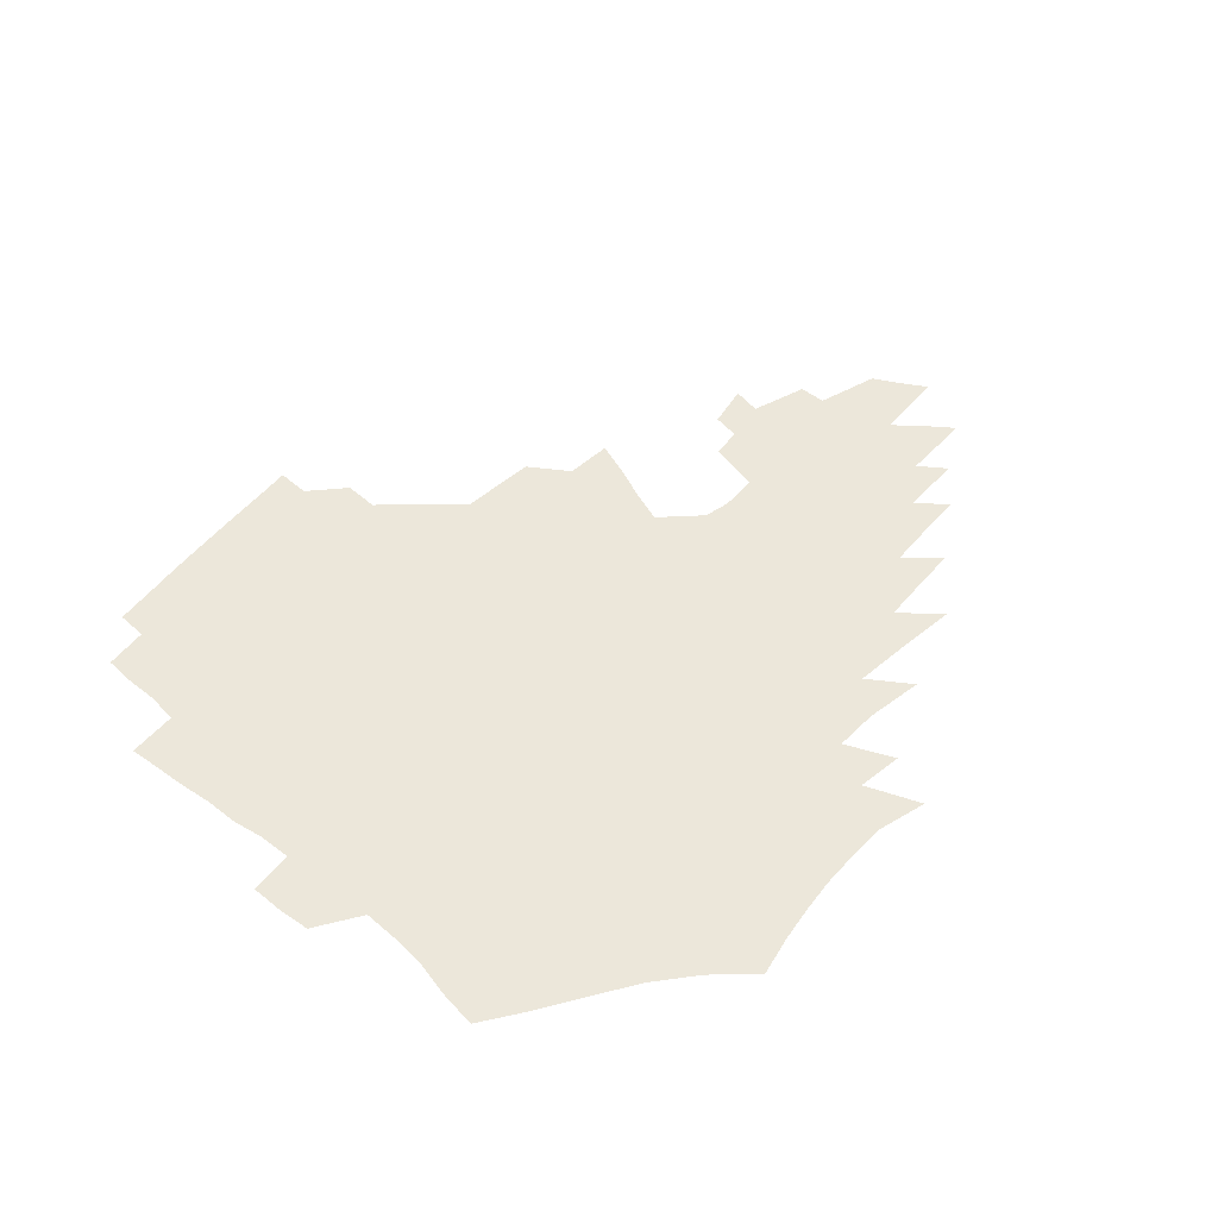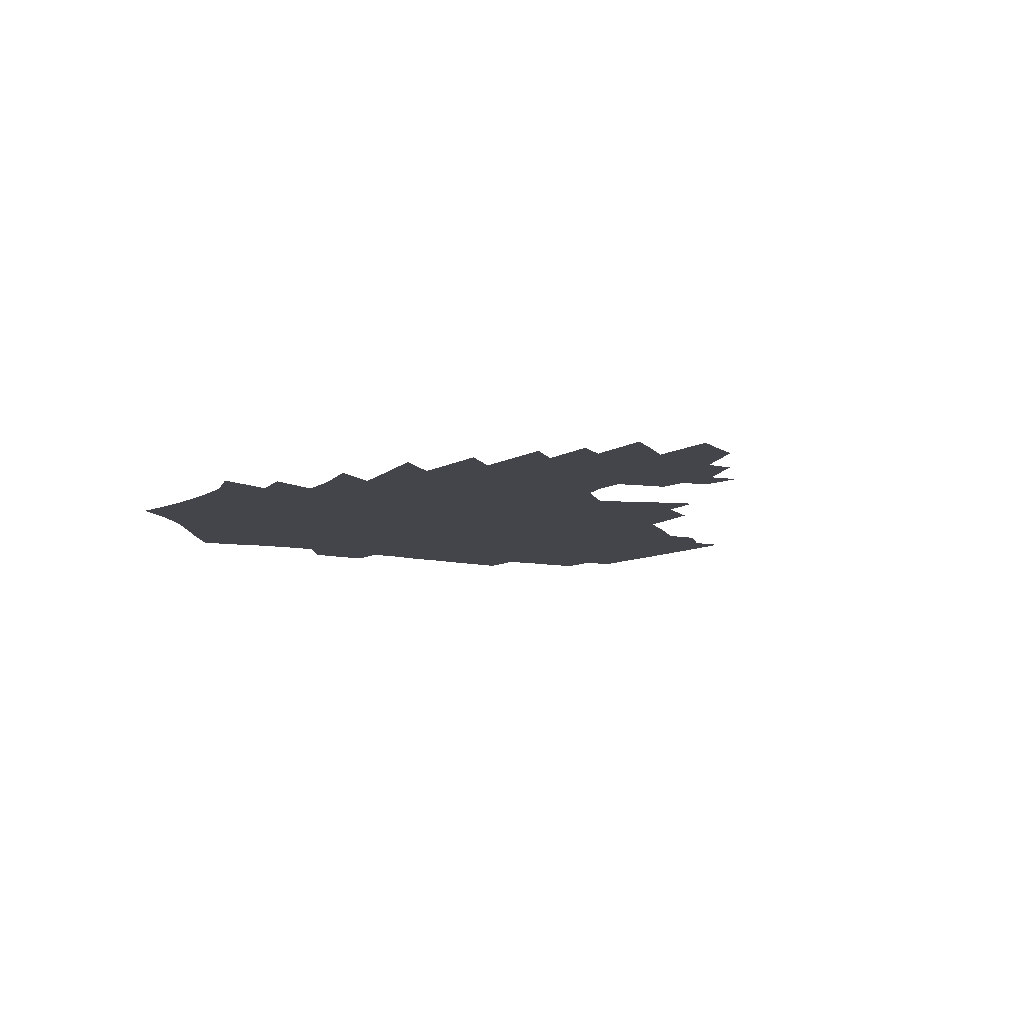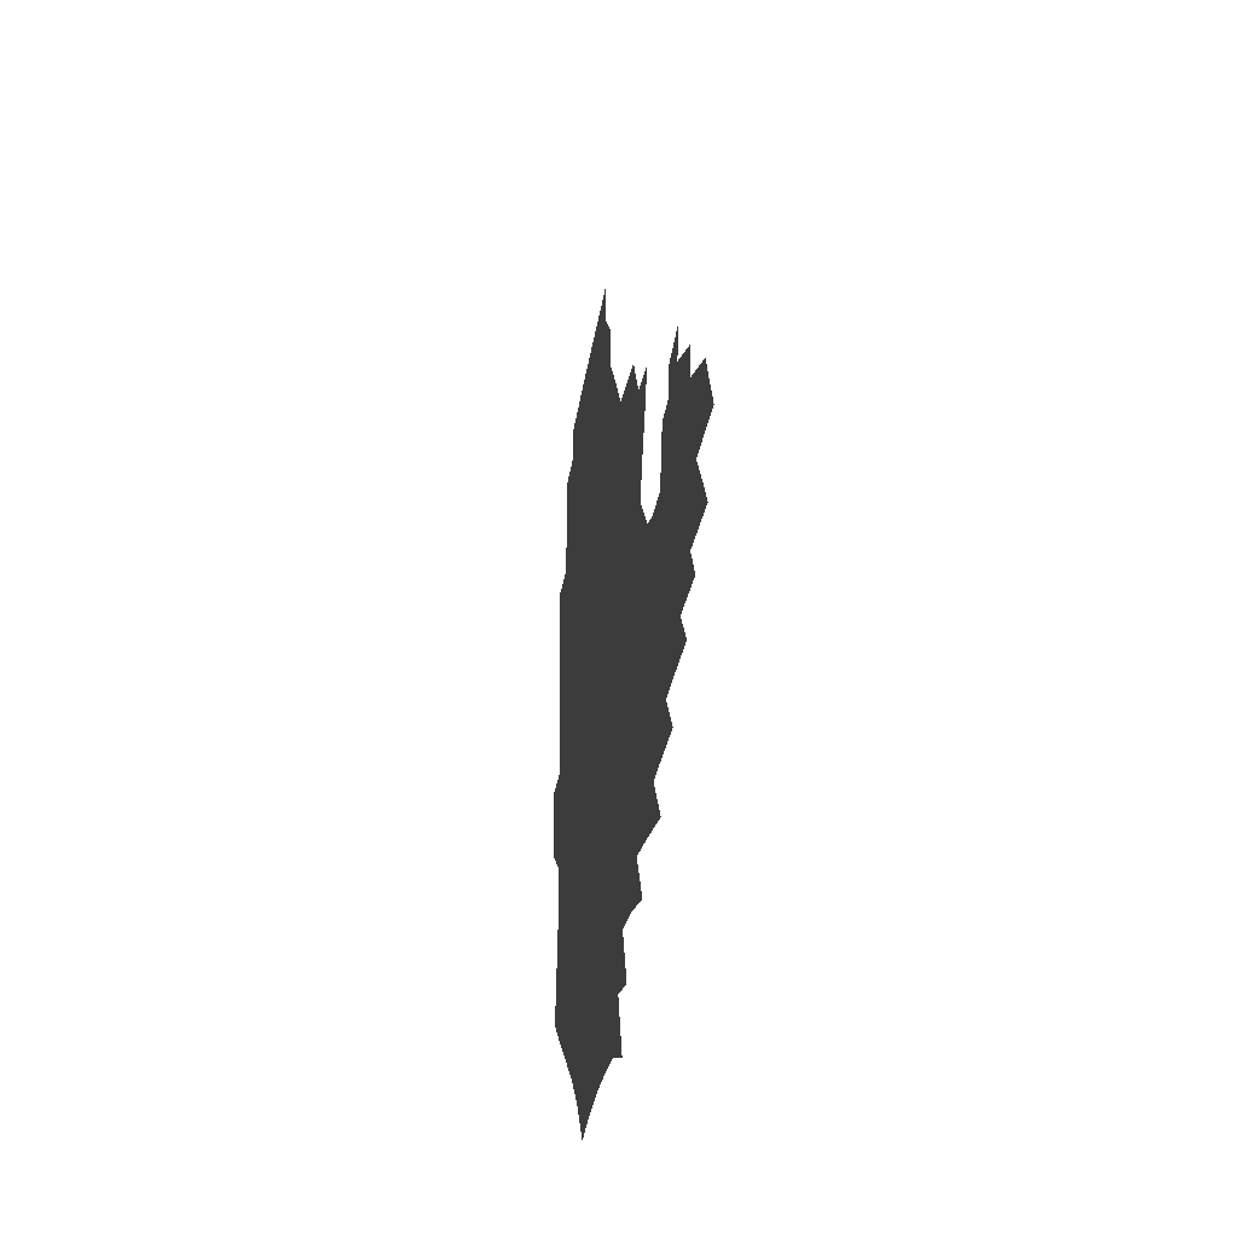
<metadata>
{"format":"obj","ext":"obj","renderer":"f3d","projection":"perspective","resolution":1024,"background":"white","views":[{"elev":51.8,"azim":-49.2,"up":"+Z"},{"elev":-9.2,"azim":58.2,"up":"+Z"},{"elev":-25.9,"azim":82.1,"up":"+Y"}]}
</metadata>
<code>
v 186.9 252.9 0
v 185.7 267.8 0
v 185.9 282.5 0
v 198.6 174.4 0
v 201.1 191.1 0
v 205.2 208.3 0
v 206.7 224.1 0
v 207.2 239.2 0
v 205.9 254 0
v 205.8 268.7 0
v 205.5 283.3 0
v 205.1 297.9 0
v 202.9 312.7 0
v 202.7 327.4 0
v 201.2 342 0
v 200.5 356.5 0
v 199.5 370.8 0
v 217.5 160.7 0
v 218.5 177 0
v 221.6 194 0
v 223.7 210.1 0
v 227 226.1 0
v 227.8 240.7 0
v 225.3 255.1 0
v 224.9 269.7 0
v 224.2 284.3 0
v 223.7 298.9 0
v 223.1 313.6 0
v 221.9 328.3 0
v 222 342.9 0
v 222.4 357.2 0
v 221.8 371.3 0
v 223.5 385.5 0
v 223.5 399.6 0
v 224.5 413.4 0
v 237.5 147.6 0
v 236.3 163.2 0
v 238.2 179.9 0
v 239.3 195.8 0
v 240.8 211.5 0
v 242.2 226.7 0
v 244.5 241.9 0
v 242.3 256.1 0
v 240.8 270.6 0
v 240.2 285.2 0
v 241.3 299.8 0
v 239.8 314.5 0
v 239.4 329.2 0
v 240.3 343.9 0
v 240.7 358.3 0
v 240.5 372.6 0
v 241.6 386.9 0
v 242.4 401 0
v 244 414.8 0
v 244.7 428.5 0
v 257.1 134.3 0
v 257.2 151.2 0
v 256.9 167.1 0
v 256.8 182.6 0
v 257.4 198.1 0
v 257.7 213.1 0
v 258 227.8 0
v 258.8 242.5 0
v 257.9 256.8 0
v 256.8 271.3 0
v 256.2 285.9 0
v 255.5 300.6 0
v 255.5 315.4 0
v 256.3 330.1 0
v 256.6 344.7 0
v 257.2 359.2 0
v 257.3 373.6 0
v 257.9 388 0
v 259.2 402.2 0
v 260.3 416.1 0
v 261.5 429.7 0
v 274.6 119.4 0
v 276 139 0
v 275.3 154.9 0
v 274.3 170 0
v 274.3 185.4 0
v 273.6 199.9 0
v 273.8 214.6 0
v 273.6 229 0
v 273.3 243.2 0
v 272.2 257.5 0
v 271.2 271.9 0
v 270.5 286.6 0
v 270.6 301.2 0
v 270.6 316 0
v 271.4 330.7 0
v 271.5 345.4 0
v 271.6 360 0
v 272.8 374.6 0
v 273.3 388.9 0
v 275.1 403.3 0
v 275.4 417.2 0
v 277.2 431.1 0
v 290.7 101.2 0
v 291.9 124 0
v 291.7 141.7 0
v 290.7 157.1 0
v 290.5 172.8 0
v 289.7 187.3 0
v 289.2 201.7 0
v 288.8 215.8 0
v 288.8 229.9 0
v 287.6 243.8 0
v 286.6 258 0
v 285.5 272.5 0
v 285.5 287 0
v 285.2 301.7 0
v 285.4 316.4 0
v 285.9 331.1 0
v 286.3 345.9 0
v 287.2 360.6 0
v 287.6 375.3 0
v 288.9 389.9 0
v 289.4 404.2 0
v 290.6 418.3 0
v 291.4 432 0
v 307.6 104.5 0
v 307.5 127.1 0
v 306.6 143.9 0
v 305.4 159.2 0
v 304.7 174.4 0
v 304.1 189 0
v 303.1 202.8 0
v 303.4 217.1 0
v 303.4 230.8 0
v 302 244.3 0
v 300.7 258.4 0
v 299.8 272.8 0
v 299.8 287.2 0
v 299.5 302 0
v 300.1 316.7 0
v 300.3 331.4 0
v 301.1 346.3 0
v 301.8 361 0
v 302.4 375.7 0
v 303.4 390.4 0
v 303.8 404.7 0
v 305 419 0
v 305.7 432.9 0
v 324.1 106.6 0
v 322.3 128.2 0
v 320.8 145 0
v 319.5 160.8 0
v 318.6 176.1 0
v 317.7 190.4 0
v 317.1 204.3 0
v 316.9 218 0
v 316.8 231.4 0
v 315.9 244.6 0
v 314.9 258.4 0
v 314 272.9 0
v 313.7 287.5 0
v 313.8 302.2 0
v 314.3 316.8 0
v 314.9 331.5 0
v 315.6 346.3 0
v 316.4 361.1 0
v 317.1 375.9 0
v 318 390.9 0
v 318.8 405.4 0
v 319.5 419.6 0
v 320.1 433.6 0
v 340.4 108 0
v 337.2 128.6 0
v 335.1 145.4 0
v 333.3 161.7 0
v 331.9 177.3 0
v 330.9 191.2 0
v 330.2 205.1 0
v 329.6 218.6 0
v 329.5 232 0
v 328.9 244.9 0
v 328.4 258.2 0
v 327.7 272.8 0
v 327.4 287.9 0
v 327.8 302.1 0
v 328.5 316.6 0
v 329.4 331.3 0
v 330.3 346.2 0
v 331.2 361 0
v 332.1 375.9 0
v 332.8 391 0
v 333.6 405.6 0
v 334.2 420.1 0
v 334.8 434.3 0
v 357.1 108.1 0
v 352.6 128.7 0
v 349.5 146.2 0
v 347.3 161.9 0
v 345.2 177.7 0
v 343.9 192 0
v 343 205.7 0
v 342.2 219.3 0
v 341.8 232.3 0
v 341.6 245.1 0
v 341.3 258.3 0
v 341.1 272.5 0
v 341.1 287.4 0
v 341.8 301.6 0
v 342.8 316 0
v 344.1 330.7 0
v 345.1 345.6 0
v 346.3 360.6 0
v 347.5 375.6 0
v 348.3 390.8 0
v 348.7 405.9 0
v 349.5 420.6 0
v 350.1 435.1 0
v 374.5 107.5 0
v 368.8 128.4 0
v 364.3 146.6 0
v 361.3 162.6 0
v 358.5 178.4 0
v 357.2 192 0
v 355.8 206 0
v 354.8 219.6 0
v 354.1 232.7 0
v 354 245.2 0
v 354 258.1 0
v 354.3 271.9 0
v 355 286.1 0
v 355.9 300.4 0
v 357.3 314.9 0
v 358.8 329.8 0
v 360.3 344.7 0
v 361.8 359.8 0
v 363.3 375 0
v 364.3 390.5 0
v 365 405.8 0
v 397.2 100.8 0
v 387.4 126.2 0
v 379.7 147.3 0
v 375.7 163.1 0
v 372.6 178.4 0
v 370 193.2 0
v 368.7 206.3 0
v 367.1 220.2 0
v 366.3 232.9 0
v 366 245.3 0
v 366.5 257.9 0
v 367.3 271.2 0
v 368.4 284.7 0
v 369.9 298.7 0
v 371.6 313.4 0
v 373.6 328.4 0
v 375.6 343.4 0
v 377.5 358.5 0
v 379.5 373.9 0
v 408.4 122.9 0
v 398.7 145.4 0
v 390.8 163.6 0
v 387 178.4 0
v 384.2 192.7 0
v 381.5 206.9 0
v 379.3 220.5 0
v 378.4 233 0
v 378.4 245.2 0
v 378.9 257.5 0
v 380 270.2 0
v 381.5 283.3 0
v 383.5 297.3 0
v 385.7 311.7 0
v 388.3 326.6 0
v 390.8 341.5 0
v 393.7 356.7 0
v 418.4 144.6 0
v 409.4 162 0
v 404.5 176.7 0
v 400.6 191.2 0
v 396.3 205.9 0
v 393.4 219.6 0
v 392.9 232 0
v 391.9 244.6 0
v 391.9 257 0
v 393.1 269.4 0
v 394.9 282.3 0
v 397 295.6 0
v 400 309.9 0
v 402.9 324.3 0
v 406.3 339.2 0
v 410.8 354.9 0
v 445.2 139.7 0
v 432.2 159.4 0
v 422.9 175.5 0
v 419.1 189.3 0
v 413 204.3 0
v 407.6 219 0
v 406.6 231.4 0
v 405.9 243.8 0
v 406.4 256 0
v 407.2 268.4 0
v 408.4 280.9 0
v 410.9 293.8 0
v 414.8 307.7 0
v 418 321.9 0
v 422.4 336.9 0
v 428.1 352.8 0
v 457.1 156.4 0
v 447.3 172.3 0
v 440.3 186.8 0
v 432.5 202 0
v 424.2 217.6 0
v 421 230.6 0
v 419.7 242.9 0
v 420.8 254.7 0
v 421.5 266.8 0
v 422.6 279 0
v 426.3 291.5 0
v 430.4 305 0
v 434.9 319.5 0
v 440.1 334.5 0
v 485.3 152.4 0
v 470.4 170.8 0
v 460.6 185.7 0
v 453.6 199.5 0
v 444.1 215.1 0
v 438.1 228.9 0
v 436.3 241.1 0
v 436.8 252.7 0
v 437 264.6 0
v 440 275.9 0
v 443.6 287.2 0
v 448.8 301.5 0
v 455.5 316.9 0
v 461.2 332.5 0
v 490.2 171.5 0
v 479.2 186.3 0
v 470.4 200 0
v 463.7 213.2 0
v 455.8 227.3 0
v 452.3 239.4 0
v 453.6 250.2 0
v 455.7 260.6 0
v 460.1 269.9 0
v 511.2 172 0
v 497.7 187.6 0
v 487.9 201 0
v 478.2 214.6 0
v 472.1 226.7 0
v 467.8 238.2 0
v 466.9 248.5 0
v 468.2 258.1 0
v 472.2 267 0
v 517.6 188.3 0
v 508.1 201.4 0
v 500.1 213.9 0
v 492.7 225.8 0
v 488.5 236.8 0
v 485.7 247.3 0
v 485.8 257.3 0
v 488.6 267.5 0
v 491.5 278.7 0
v 494.2 290.5 0
v 539.5 188.7 0
v 527.6 202.5 0
v 523.1 214.1 0
v 515.1 225.9 0
v 510.8 237 0
v 508.6 248 0
v 507.6 258.9 0
v 506 269.6 0
v 506.4 280.4 0
v 507.9 291.8 0
v 510.1 303.9 0
v 556.5 202.3 0
v 547.7 214.9 0
v 541 226.7 0
v 535.2 238.2 0
v 532.3 249.4 0
v 529.8 260.6 0
v 527.8 271.8 0
v 528 283.2 0
v 527.2 294.5 0
v 529.7 307.2 0
v 579.9 214.5 0
v 570.5 227.3 0
v 560.6 239.7 0
v 557 251.1 0
v 553.8 262.3 0
v 552.3 273.6 0
v 552.3 285.6 0
v 593 240.4 0
v 586 252.5 0
v 579.8 264.3 0
f 8 9 1
f 1 9 2
f 9 10 2
f 2 10 3
f 10 11 3
f 18 19 4
f 4 19 5
f 19 20 5
f 5 20 6
f 20 21 6
f 6 21 7
f 21 22 7
f 7 22 8
f 22 23 8
f 8 23 9
f 23 24 9
f 9 24 10
f 24 25 10
f 10 25 11
f 25 26 11
f 11 26 12
f 26 27 12
f 12 27 13
f 27 28 13
f 13 28 14
f 28 29 14
f 14 29 15
f 29 30 15
f 15 30 16
f 30 31 16
f 16 31 17
f 31 32 17
f 36 37 18
f 18 37 19
f 37 38 19
f 19 38 20
f 38 39 20
f 20 39 21
f 39 40 21
f 21 40 22
f 40 41 22
f 22 41 23
f 41 42 23
f 23 42 24
f 42 43 24
f 24 43 25
f 43 44 25
f 25 44 26
f 44 45 26
f 26 45 27
f 45 46 27
f 27 46 28
f 46 47 28
f 28 47 29
f 47 48 29
f 29 48 30
f 48 49 30
f 30 49 31
f 49 50 31
f 31 50 32
f 50 51 32
f 32 51 33
f 51 52 33
f 33 52 34
f 52 53 34
f 34 53 35
f 53 54 35
f 56 57 36
f 36 57 37
f 57 58 37
f 37 58 38
f 58 59 38
f 38 59 39
f 59 60 39
f 39 60 40
f 60 61 40
f 40 61 41
f 61 62 41
f 41 62 42
f 62 63 42
f 42 63 43
f 63 64 43
f 43 64 44
f 64 65 44
f 44 65 45
f 65 66 45
f 45 66 46
f 66 67 46
f 46 67 47
f 67 68 47
f 47 68 48
f 68 69 48
f 48 69 49
f 69 70 49
f 49 70 50
f 70 71 50
f 50 71 51
f 71 72 51
f 51 72 52
f 72 73 52
f 52 73 53
f 73 74 53
f 53 74 54
f 74 75 54
f 54 75 55
f 75 76 55
f 77 78 56
f 56 78 57
f 78 79 57
f 57 79 58
f 79 80 58
f 58 80 59
f 80 81 59
f 59 81 60
f 81 82 60
f 60 82 61
f 82 83 61
f 61 83 62
f 83 84 62
f 62 84 63
f 84 85 63
f 63 85 64
f 85 86 64
f 64 86 65
f 86 87 65
f 65 87 66
f 87 88 66
f 66 88 67
f 88 89 67
f 67 89 68
f 89 90 68
f 68 90 69
f 90 91 69
f 69 91 70
f 91 92 70
f 70 92 71
f 92 93 71
f 71 93 72
f 93 94 72
f 72 94 73
f 94 95 73
f 73 95 74
f 95 96 74
f 74 96 75
f 96 97 75
f 75 97 76
f 97 98 76
f 99 100 77
f 77 100 78
f 100 101 78
f 78 101 79
f 101 102 79
f 79 102 80
f 102 103 80
f 80 103 81
f 103 104 81
f 81 104 82
f 104 105 82
f 82 105 83
f 105 106 83
f 83 106 84
f 106 107 84
f 84 107 85
f 107 108 85
f 85 108 86
f 108 109 86
f 86 109 87
f 109 110 87
f 87 110 88
f 110 111 88
f 88 111 89
f 111 112 89
f 89 112 90
f 112 113 90
f 90 113 91
f 113 114 91
f 91 114 92
f 114 115 92
f 92 115 93
f 115 116 93
f 93 116 94
f 116 117 94
f 94 117 95
f 117 118 95
f 95 118 96
f 118 119 96
f 96 119 97
f 119 120 97
f 97 120 98
f 120 121 98
f 99 122 100
f 122 123 100
f 100 123 101
f 123 124 101
f 101 124 102
f 124 125 102
f 102 125 103
f 125 126 103
f 103 126 104
f 126 127 104
f 104 127 105
f 127 128 105
f 105 128 106
f 128 129 106
f 106 129 107
f 129 130 107
f 107 130 108
f 130 131 108
f 108 131 109
f 131 132 109
f 109 132 110
f 132 133 110
f 110 133 111
f 133 134 111
f 111 134 112
f 134 135 112
f 112 135 113
f 135 136 113
f 113 136 114
f 136 137 114
f 114 137 115
f 137 138 115
f 115 138 116
f 138 139 116
f 116 139 117
f 139 140 117
f 117 140 118
f 140 141 118
f 118 141 119
f 141 142 119
f 119 142 120
f 142 143 120
f 120 143 121
f 143 144 121
f 122 145 123
f 145 146 123
f 123 146 124
f 146 147 124
f 124 147 125
f 147 148 125
f 125 148 126
f 148 149 126
f 126 149 127
f 149 150 127
f 127 150 128
f 150 151 128
f 128 151 129
f 151 152 129
f 129 152 130
f 152 153 130
f 130 153 131
f 153 154 131
f 131 154 132
f 154 155 132
f 132 155 133
f 155 156 133
f 133 156 134
f 156 157 134
f 134 157 135
f 157 158 135
f 135 158 136
f 158 159 136
f 136 159 137
f 159 160 137
f 137 160 138
f 160 161 138
f 138 161 139
f 161 162 139
f 139 162 140
f 162 163 140
f 140 163 141
f 163 164 141
f 141 164 142
f 164 165 142
f 142 165 143
f 165 166 143
f 143 166 144
f 166 167 144
f 145 168 146
f 168 169 146
f 146 169 147
f 169 170 147
f 147 170 148
f 170 171 148
f 148 171 149
f 171 172 149
f 149 172 150
f 172 173 150
f 150 173 151
f 173 174 151
f 151 174 152
f 174 175 152
f 152 175 153
f 175 176 153
f 153 176 154
f 176 177 154
f 154 177 155
f 177 178 155
f 155 178 156
f 178 179 156
f 156 179 157
f 179 180 157
f 157 180 158
f 180 181 158
f 158 181 159
f 181 182 159
f 159 182 160
f 182 183 160
f 160 183 161
f 183 184 161
f 161 184 162
f 184 185 162
f 162 185 163
f 185 186 163
f 163 186 164
f 186 187 164
f 164 187 165
f 187 188 165
f 165 188 166
f 188 189 166
f 166 189 167
f 189 190 167
f 168 191 169
f 191 192 169
f 169 192 170
f 192 193 170
f 170 193 171
f 193 194 171
f 171 194 172
f 194 195 172
f 172 195 173
f 195 196 173
f 173 196 174
f 196 197 174
f 174 197 175
f 197 198 175
f 175 198 176
f 198 199 176
f 176 199 177
f 199 200 177
f 177 200 178
f 200 201 178
f 178 201 179
f 201 202 179
f 179 202 180
f 202 203 180
f 180 203 181
f 203 204 181
f 181 204 182
f 204 205 182
f 182 205 183
f 205 206 183
f 183 206 184
f 206 207 184
f 184 207 185
f 207 208 185
f 185 208 186
f 208 209 186
f 186 209 187
f 209 210 187
f 187 210 188
f 210 211 188
f 188 211 189
f 211 212 189
f 189 212 190
f 212 213 190
f 191 214 192
f 214 215 192
f 192 215 193
f 215 216 193
f 193 216 194
f 216 217 194
f 194 217 195
f 217 218 195
f 195 218 196
f 218 219 196
f 196 219 197
f 219 220 197
f 197 220 198
f 220 221 198
f 198 221 199
f 221 222 199
f 199 222 200
f 222 223 200
f 200 223 201
f 223 224 201
f 201 224 202
f 224 225 202
f 202 225 203
f 225 226 203
f 203 226 204
f 226 227 204
f 204 227 205
f 227 228 205
f 205 228 206
f 228 229 206
f 206 229 207
f 229 230 207
f 207 230 208
f 230 231 208
f 208 231 209
f 231 232 209
f 209 232 210
f 232 233 210
f 210 233 211
f 233 234 211
f 211 234 212
f 214 235 215
f 235 236 215
f 215 236 216
f 236 237 216
f 216 237 217
f 237 238 217
f 217 238 218
f 238 239 218
f 218 239 219
f 239 240 219
f 219 240 220
f 240 241 220
f 220 241 221
f 241 242 221
f 221 242 222
f 242 243 222
f 222 243 223
f 243 244 223
f 223 244 224
f 244 245 224
f 224 245 225
f 245 246 225
f 225 246 226
f 246 247 226
f 226 247 227
f 247 248 227
f 227 248 228
f 248 249 228
f 228 249 229
f 249 250 229
f 229 250 230
f 250 251 230
f 230 251 231
f 251 252 231
f 231 252 232
f 252 253 232
f 232 253 233
f 236 254 237
f 254 255 237
f 237 255 238
f 255 256 238
f 238 256 239
f 256 257 239
f 239 257 240
f 257 258 240
f 240 258 241
f 258 259 241
f 241 259 242
f 259 260 242
f 242 260 243
f 260 261 243
f 243 261 244
f 261 262 244
f 244 262 245
f 262 263 245
f 245 263 246
f 263 264 246
f 246 264 247
f 264 265 247
f 247 265 248
f 265 266 248
f 248 266 249
f 266 267 249
f 249 267 250
f 267 268 250
f 250 268 251
f 268 269 251
f 251 269 252
f 269 270 252
f 252 270 253
f 255 271 256
f 271 272 256
f 256 272 257
f 272 273 257
f 257 273 258
f 273 274 258
f 258 274 259
f 274 275 259
f 259 275 260
f 275 276 260
f 260 276 261
f 276 277 261
f 261 277 262
f 277 278 262
f 262 278 263
f 278 279 263
f 263 279 264
f 279 280 264
f 264 280 265
f 280 281 265
f 265 281 266
f 281 282 266
f 266 282 267
f 282 283 267
f 267 283 268
f 283 284 268
f 268 284 269
f 284 285 269
f 269 285 270
f 285 286 270
f 271 287 272
f 287 288 272
f 272 288 273
f 288 289 273
f 273 289 274
f 289 290 274
f 274 290 275
f 290 291 275
f 275 291 276
f 291 292 276
f 276 292 277
f 292 293 277
f 277 293 278
f 293 294 278
f 278 294 279
f 294 295 279
f 279 295 280
f 295 296 280
f 280 296 281
f 296 297 281
f 281 297 282
f 297 298 282
f 282 298 283
f 298 299 283
f 283 299 284
f 299 300 284
f 284 300 285
f 300 301 285
f 285 301 286
f 301 302 286
f 288 303 289
f 303 304 289
f 289 304 290
f 304 305 290
f 290 305 291
f 305 306 291
f 291 306 292
f 306 307 292
f 292 307 293
f 307 308 293
f 293 308 294
f 308 309 294
f 294 309 295
f 309 310 295
f 295 310 296
f 310 311 296
f 296 311 297
f 311 312 297
f 297 312 298
f 312 313 298
f 298 313 299
f 313 314 299
f 299 314 300
f 314 315 300
f 300 315 301
f 315 316 301
f 301 316 302
f 303 317 304
f 317 318 304
f 304 318 305
f 318 319 305
f 305 319 306
f 319 320 306
f 306 320 307
f 320 321 307
f 307 321 308
f 321 322 308
f 308 322 309
f 322 323 309
f 309 323 310
f 323 324 310
f 310 324 311
f 324 325 311
f 311 325 312
f 325 326 312
f 312 326 313
f 326 327 313
f 313 327 314
f 327 328 314
f 314 328 315
f 328 329 315
f 315 329 316
f 329 330 316
f 318 331 319
f 331 332 319
f 319 332 320
f 332 333 320
f 320 333 321
f 333 334 321
f 321 334 322
f 334 335 322
f 322 335 323
f 335 336 323
f 323 336 324
f 336 337 324
f 324 337 325
f 337 338 325
f 325 338 326
f 338 339 326
f 326 339 327
f 331 340 332
f 340 341 332
f 332 341 333
f 341 342 333
f 333 342 334
f 342 343 334
f 334 343 335
f 343 344 335
f 335 344 336
f 344 345 336
f 336 345 337
f 345 346 337
f 337 346 338
f 346 347 338
f 338 347 339
f 347 348 339
f 341 349 342
f 349 350 342
f 342 350 343
f 350 351 343
f 343 351 344
f 351 352 344
f 344 352 345
f 352 353 345
f 345 353 346
f 353 354 346
f 346 354 347
f 354 355 347
f 347 355 348
f 355 356 348
f 349 359 350
f 359 360 350
f 350 360 351
f 360 361 351
f 351 361 352
f 361 362 352
f 352 362 353
f 362 363 353
f 353 363 354
f 363 364 354
f 354 364 355
f 364 365 355
f 355 365 356
f 365 366 356
f 356 366 357
f 366 367 357
f 357 367 358
f 367 368 358
f 360 370 361
f 370 371 361
f 361 371 362
f 371 372 362
f 362 372 363
f 372 373 363
f 363 373 364
f 373 374 364
f 364 374 365
f 374 375 365
f 365 375 366
f 375 376 366
f 366 376 367
f 376 377 367
f 367 377 368
f 377 378 368
f 368 378 369
f 378 379 369
f 371 380 372
f 380 381 372
f 372 381 373
f 381 382 373
f 373 382 374
f 382 383 374
f 374 383 375
f 383 384 375
f 375 384 376
f 384 385 376
f 376 385 377
f 385 386 377
f 377 386 378
f 382 387 383
f 387 388 383
f 383 388 384
f 388 389 384
f 384 389 385

</code>
